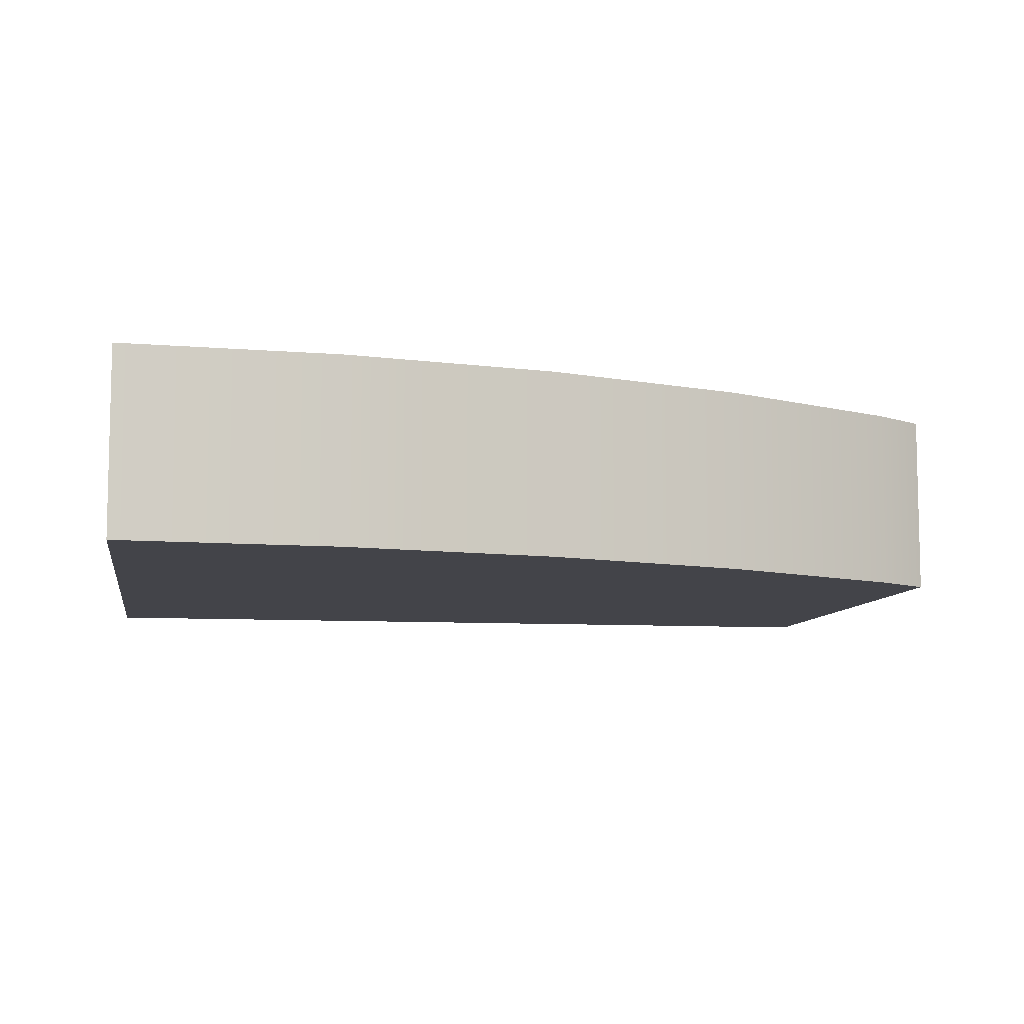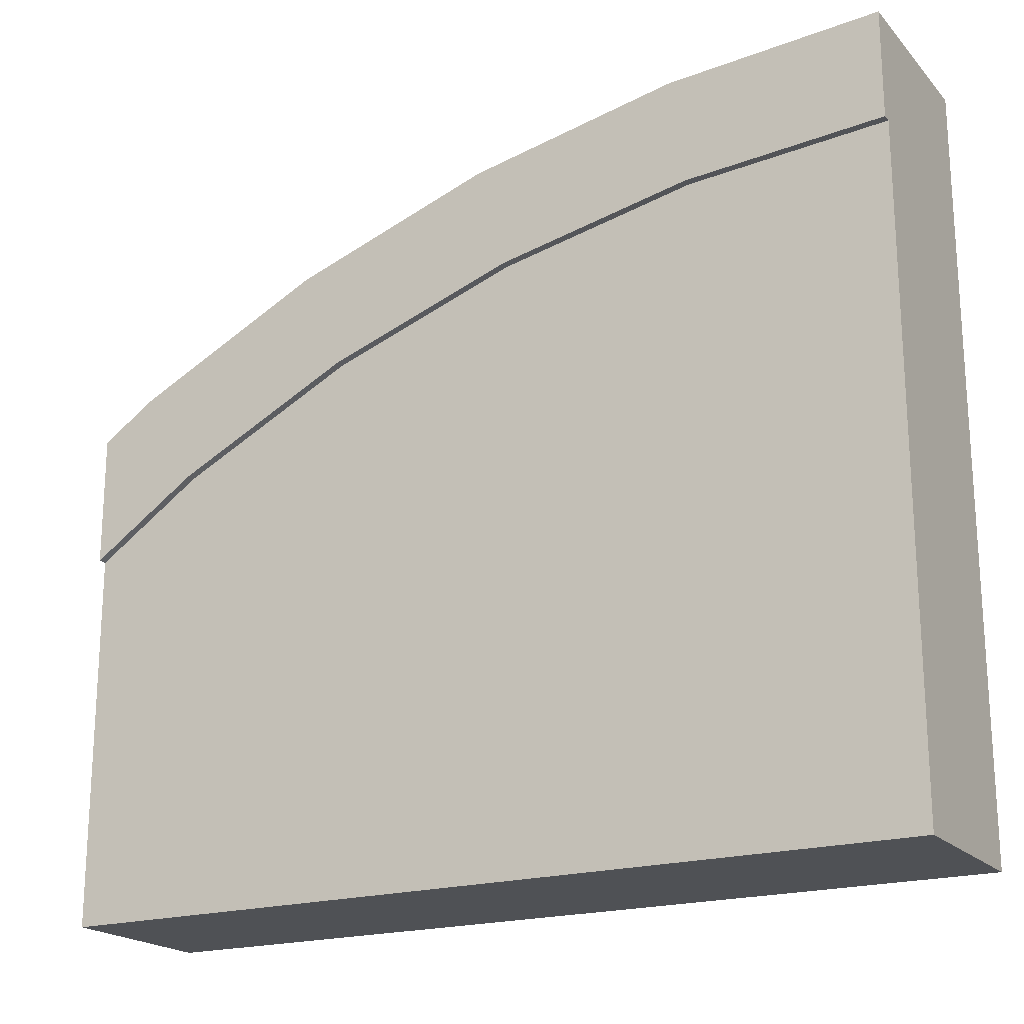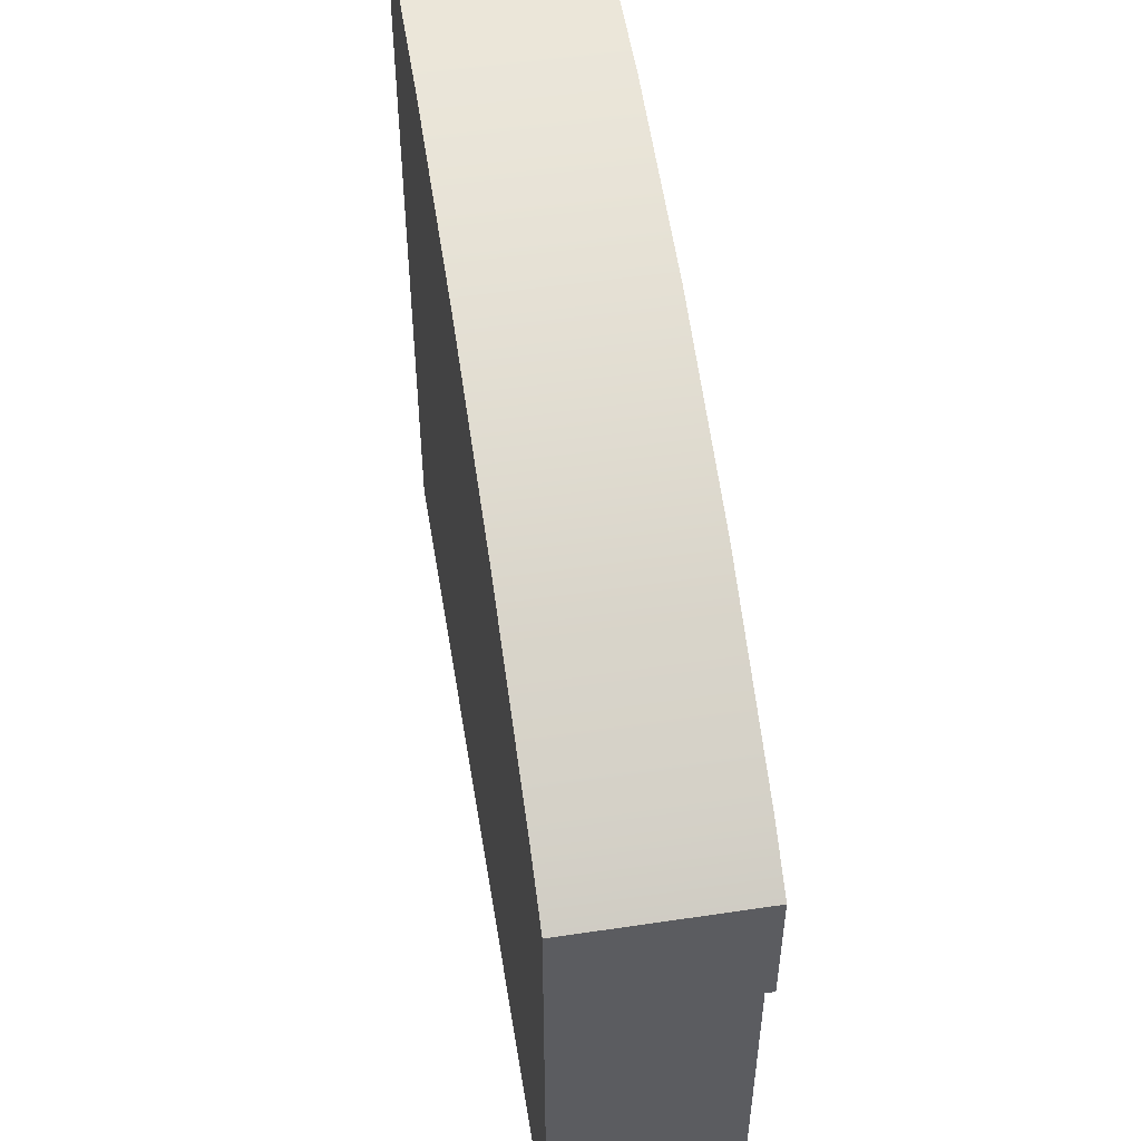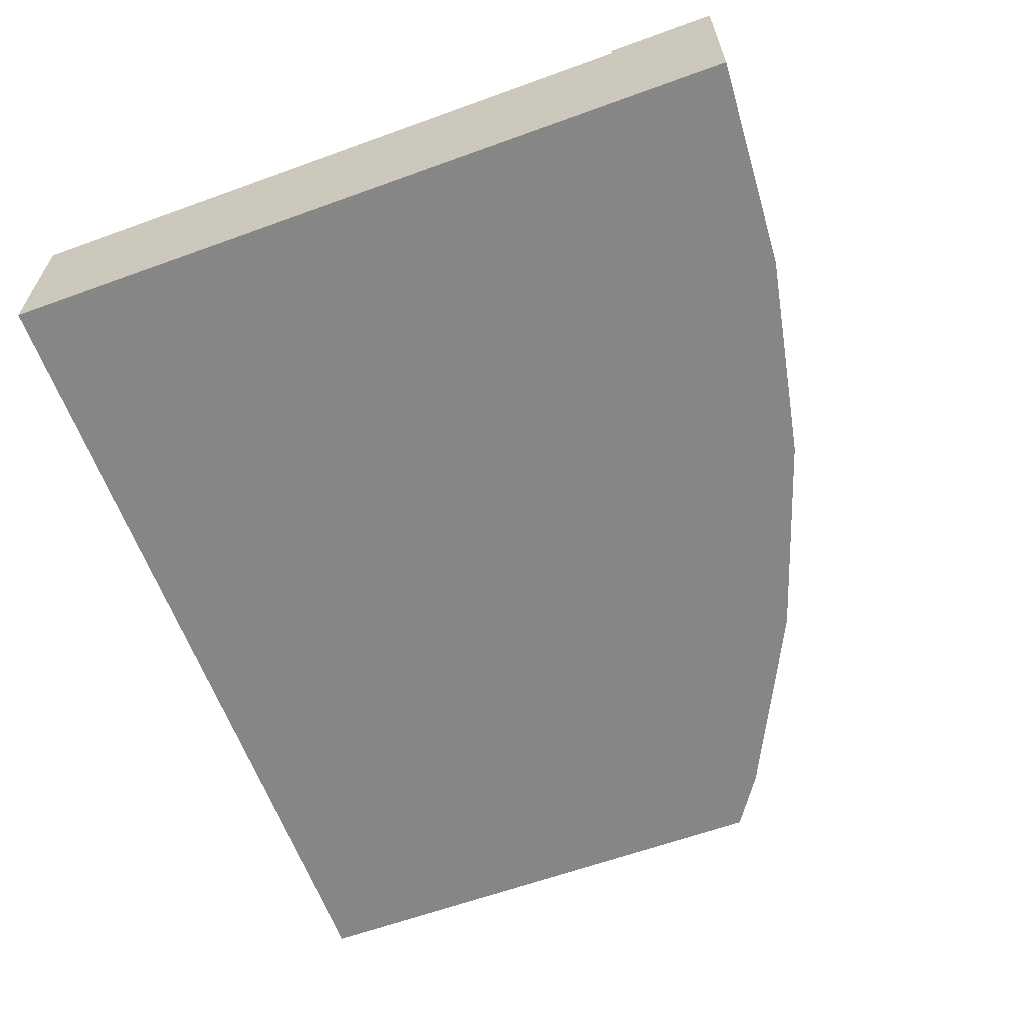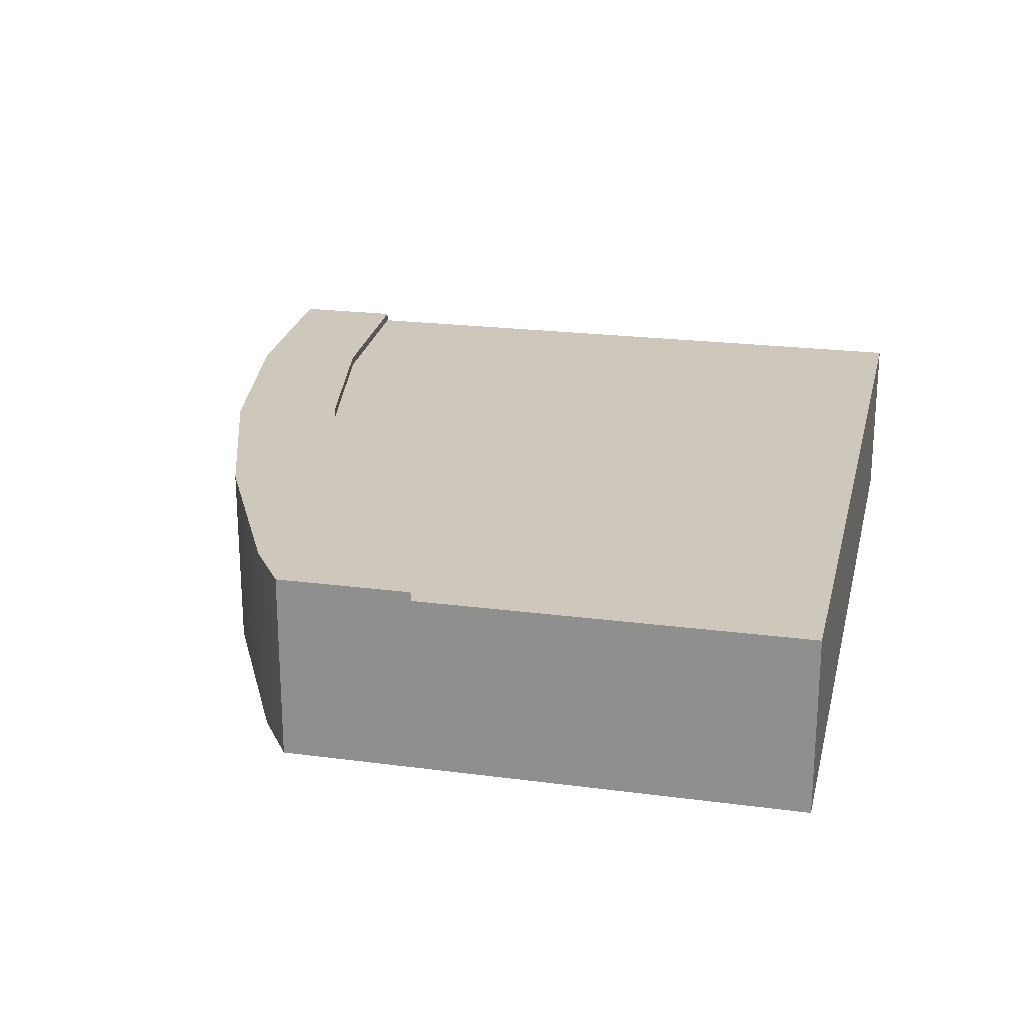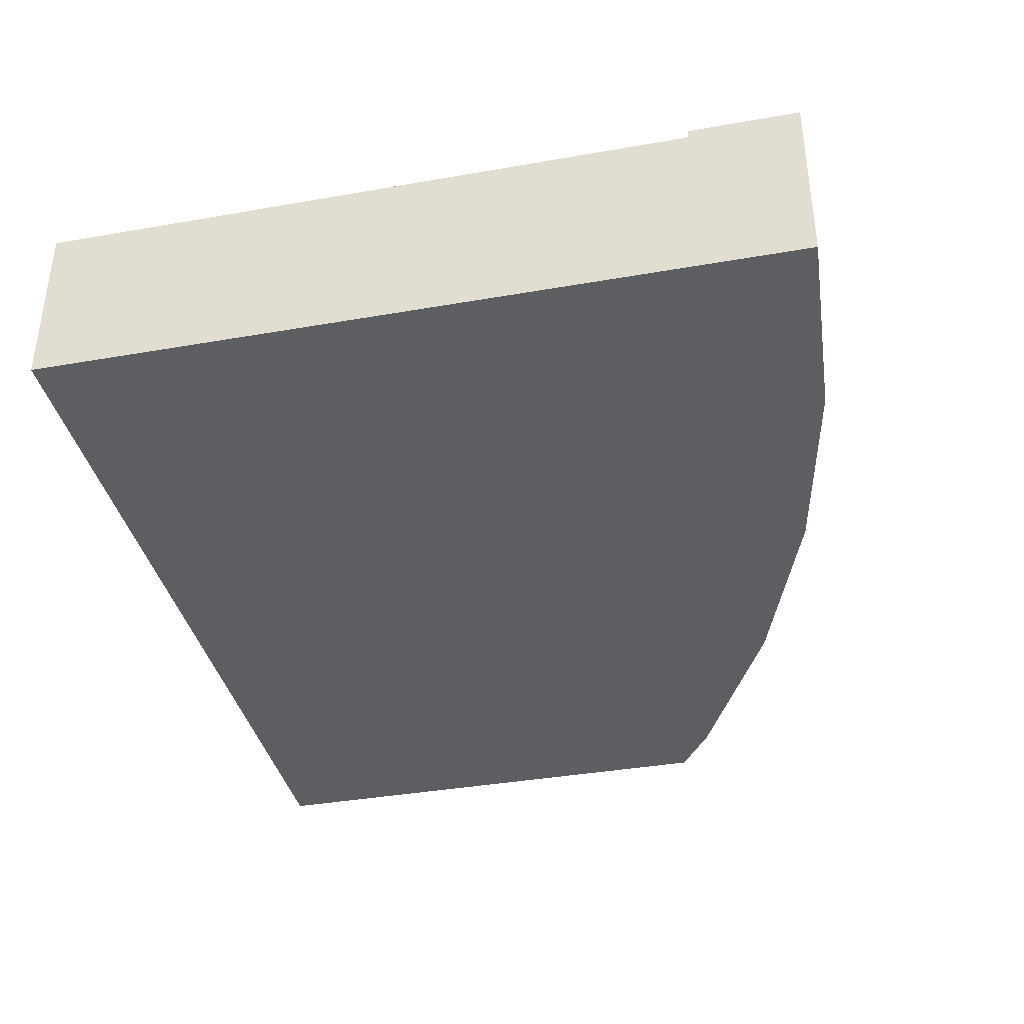
<metadata>
{"format":"obj","ext":"obj","renderer":"f3d","projection":"perspective","resolution":1024,"background":"white","views":[{"elev":-8.4,"azim":-9.4,"up":"+Y"},{"elev":-20.1,"azim":-150.8,"up":"+Z"},{"elev":51.5,"azim":80.8,"up":"+Z"},{"elev":-62.2,"azim":-69.8,"up":"+Y"},{"elev":21.9,"azim":103.0,"up":"+Y"},{"elev":-37.9,"azim":-77.4,"up":"+Y"}]}
</metadata>
<code>
o roadTile_116
v 0.7342 0 -0.04812
v 0.7342 0.63 -0.04812
v 0 0.63 0
v 0 0 -0
v 1.456 0 -0.1917
v 1.456 0.63 -0.1917
v 2.153 0 -0.4282
v 2.153 0.63 -0.4282
v 2.812 0 -0.7536
v 2.812 0.63 -0.7536
v 3 0 -0.8789
v 3 0.63 -0.8789
v 3 0 -2.625
v 3 0.3 -2.625
v 3 0.3 -1.329
v 3 0.6 -1.329
v 3 0.63 -1.329
v -0 0 -2.625
v -0 0.63 -0.375
v -0 0.6 -0.375
v -0 0.3 -0.375
v -0 0.3 -2.625
v 2.625 0.63 -1.078
v 2.009 0.63 -0.7746
v 1.359 0.63 -0.5539
v 0.6853 0.63 -0.4199
v 2.625 0.6 -1.078
v -0 0.6 -2.625
v 0.6853 0.6 -0.4199
v 1.359 0.6 -0.5539
v 2.009 0.6 -0.7746
v 3 0.6 -2.625
f 2 4 1
f 6 1 5
f 8 5 7
f 10 7 9
f 12 9 11
f 15 12 11
f 1 4 18
f 20 21 3
f 24 25 6
f 27 17 16
f 22 13 18
f 20 26 29
f 29 25 30
f 30 24 31
f 31 23 27
f 2 3 4
f 6 2 1
f 8 6 5
f 10 8 7
f 12 10 9
f 11 13 15
f 13 14 15
f 15 16 12
f 16 17 12
f 18 13 7
f 13 11 9
f 7 13 9
f 7 5 18
f 5 1 18
f 22 18 21
f 18 4 21
f 4 3 21
f 3 19 20
f 26 19 3
f 3 2 26
f 2 6 25
f 6 8 24
f 8 10 24
f 10 12 23
f 12 17 23
f 2 25 26
f 10 23 24
f 27 23 17
f 22 14 13
f 20 19 26
f 29 26 25
f 30 25 24
f 31 24 23
f 27 16 32
f 22 20 28
f 14 28 32
f 16 14 32
f 32 28 31
f 28 20 29
f 30 28 29
f 30 31 28
f 31 27 32
f 22 21 20
f 14 22 28
f 16 15 14

</code>
